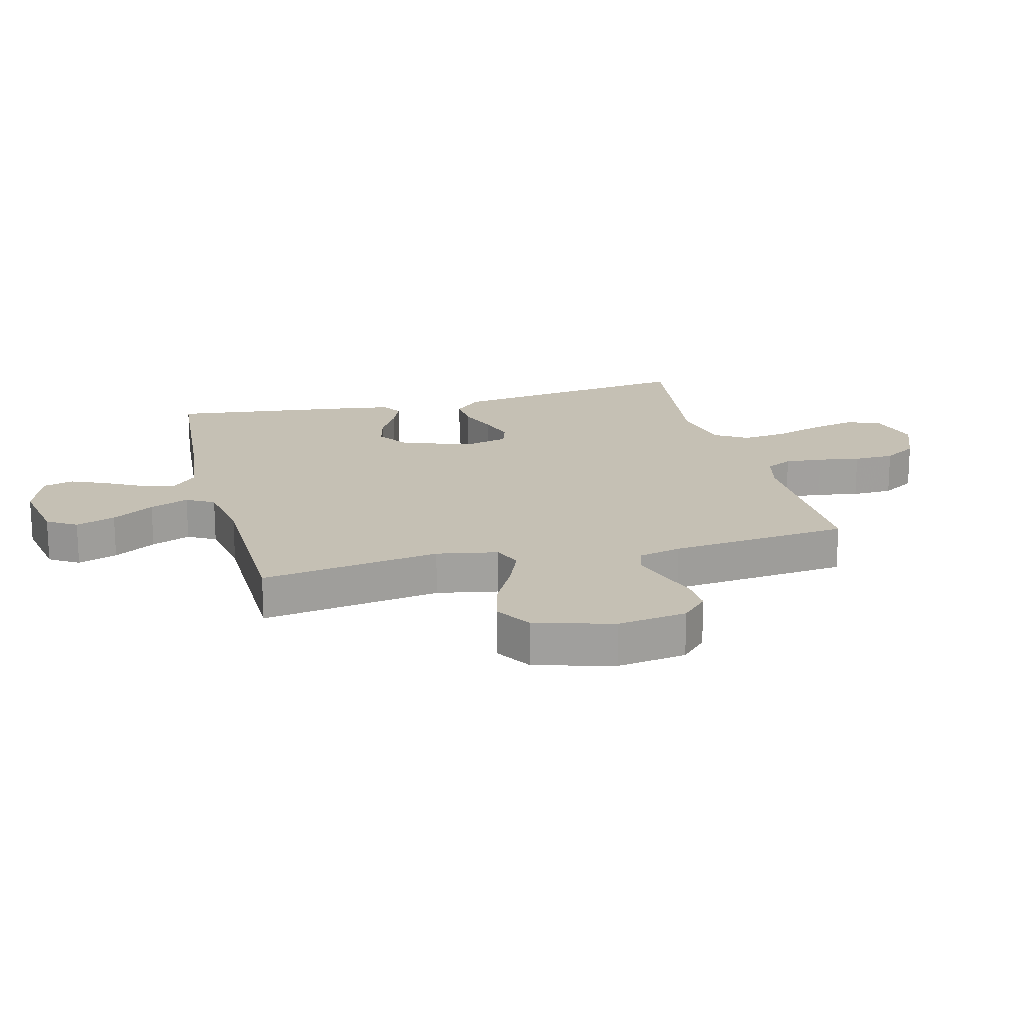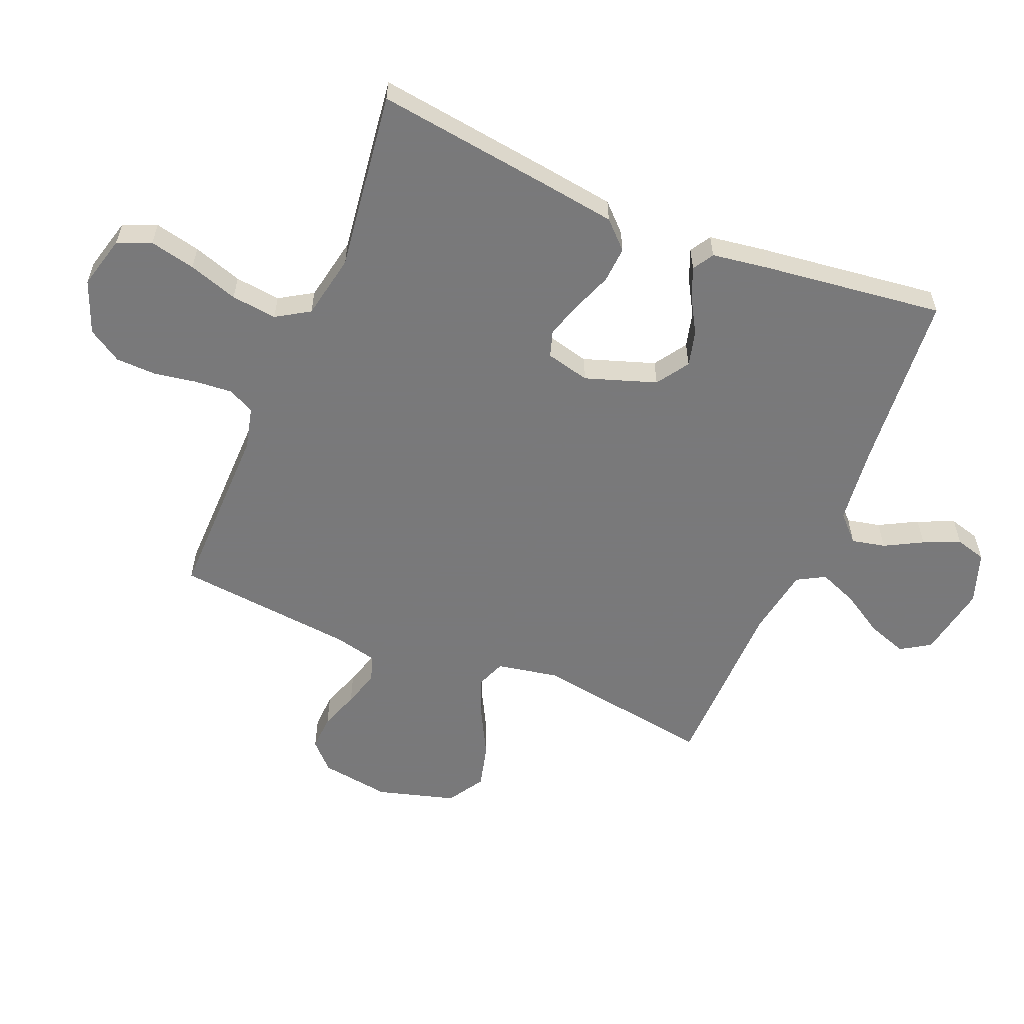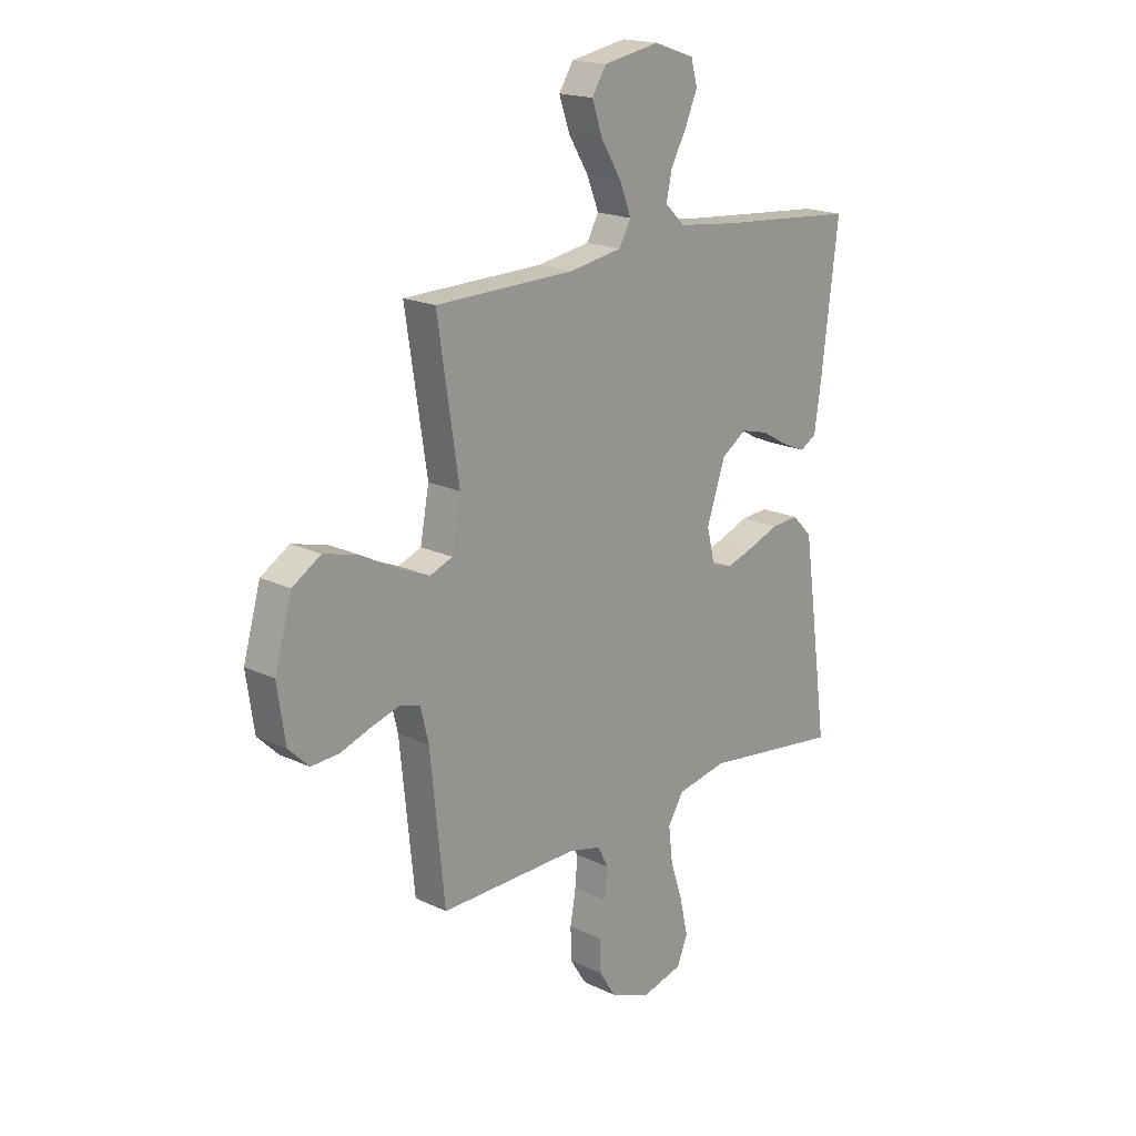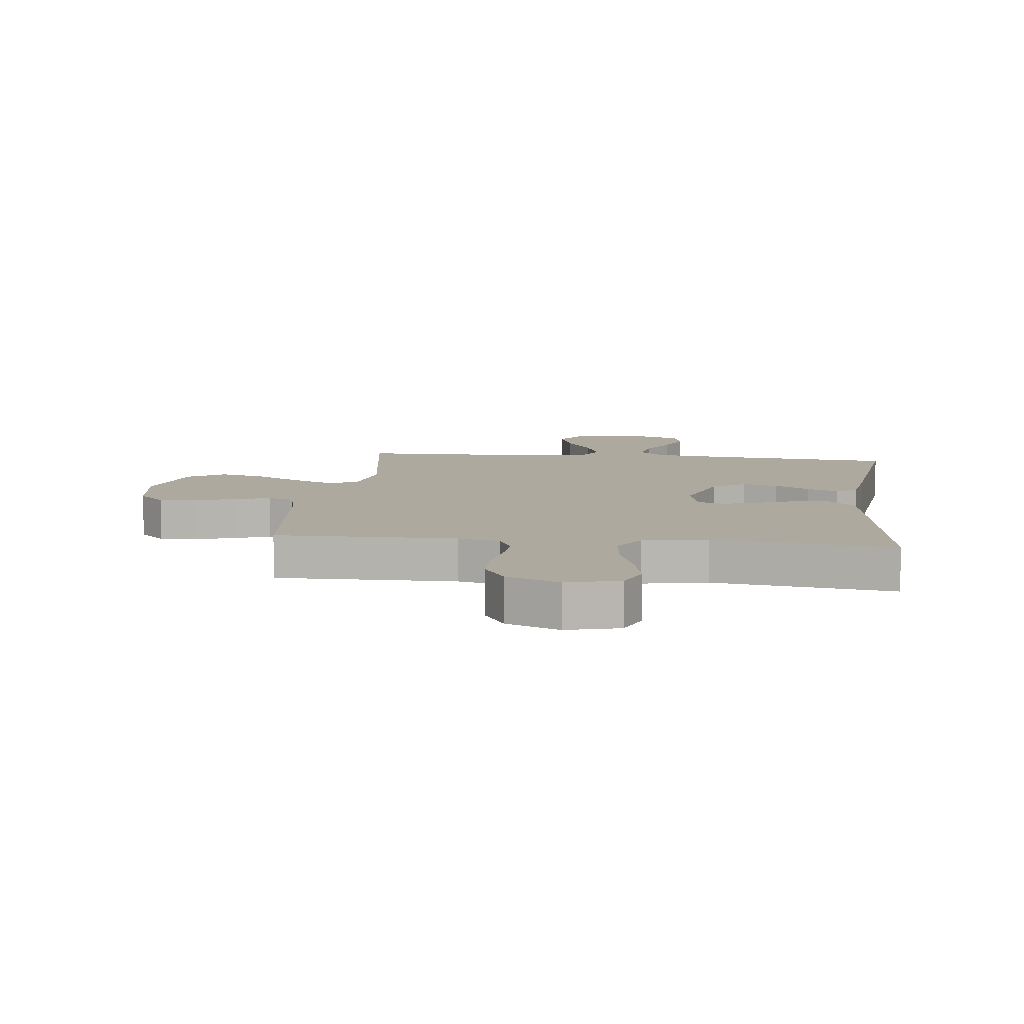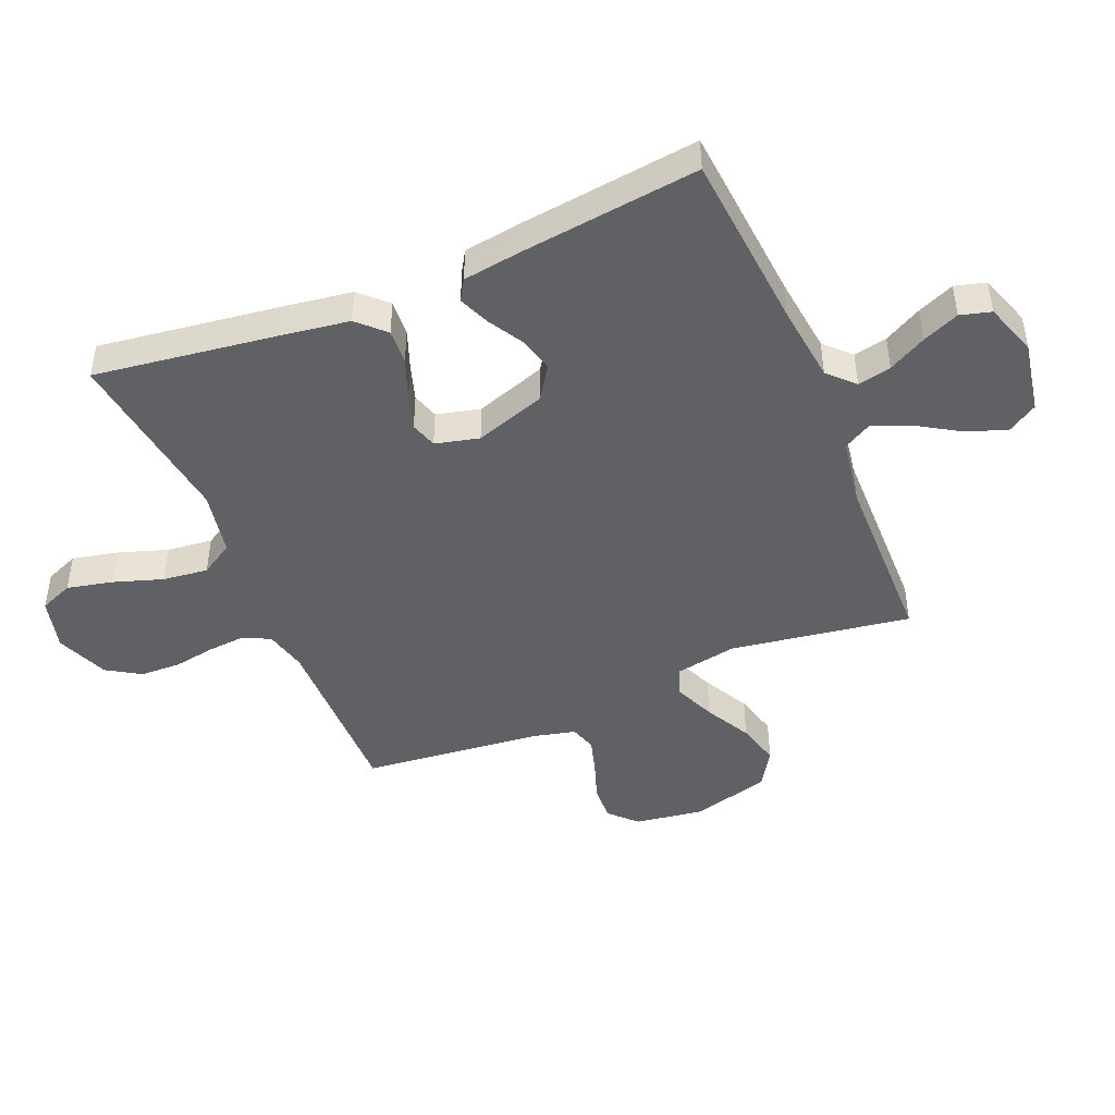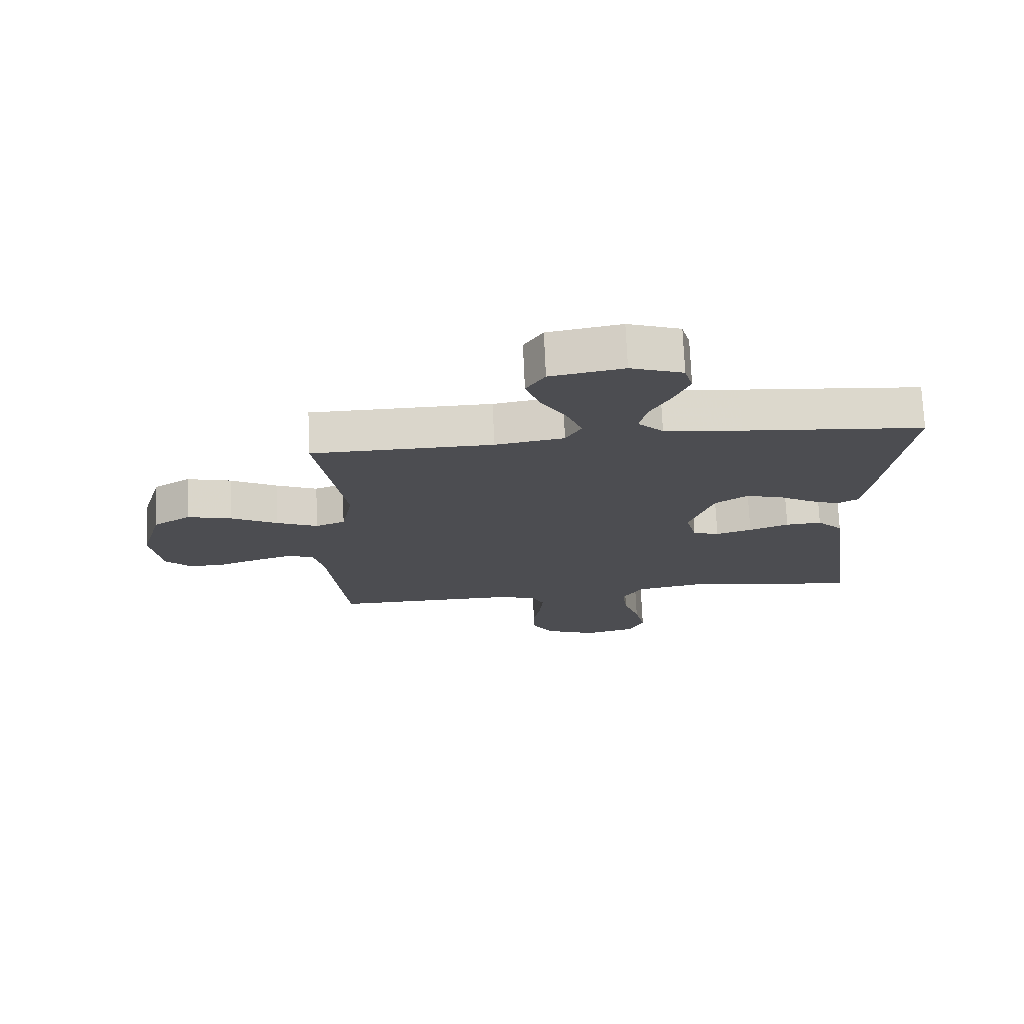
<metadata>
{"format":"obj","ext":"obj","renderer":"f3d","projection":"perspective","resolution":1024,"background":"white","views":[{"elev":18.4,"azim":75.6,"up":"+Y"},{"elev":-57.8,"azim":-112.5,"up":"+Y"},{"elev":18.6,"azim":132.6,"up":"+Z"},{"elev":9.1,"azim":-173.4,"up":"+Y"},{"elev":-45.4,"azim":-67.3,"up":"+Y"},{"elev":73.6,"azim":177.5,"up":"+Z"}]}
</metadata>
<code>
v -0.5 0.07 0.5
v -0.2 0.07 0.525
v -0.071 0.07 0.54
v -0.029 0.07 0.581
v -0.041 0.07 0.637
v -0.075 0.07 0.7
v -0.101 0.07 0.761
v -0.087 0.07 0.812
v 0 0.07 0.842
v 0.121 0.07 0.82
v 0.152 0.07 0.771
v 0.129 0.07 0.705
v 0.086 0.07 0.635
v 0.06 0.07 0.57
v 0.086 0.07 0.524
v 0.2 0.07 0.505
v 0.5 0.07 0.5
v 0.454 0.07 0.2
v 0.473 0.07 0.098
v 0.522 0.07 0.079
v 0.591 0.07 0.108
v 0.668 0.07 0.149
v 0.742 0.07 0.168
v 0.803 0.07 0.13
v 0.84 0.07 0
v 0.823 0.07 -0.116
v 0.779 0.07 -0.159
v 0.719 0.07 -0.156
v 0.653 0.07 -0.133
v 0.592 0.07 -0.115
v 0.548 0.07 -0.129
v 0.531 0.07 -0.2
v 0.5 0.07 -0.5
v 0.2 0.07 -0.496
v 0.13 0.07 -0.513
v 0.108 0.07 -0.557
v 0.113 0.07 -0.62
v 0.125 0.07 -0.69
v 0.123 0.07 -0.758
v 0.088 0.07 -0.814
v 0 0.07 -0.849
v -0.088 0.07 -0.826
v -0.111 0.07 -0.77
v -0.094 0.07 -0.694
v -0.067 0.07 -0.612
v -0.058 0.07 -0.536
v -0.092 0.07 -0.481
v -0.2 0.07 -0.46
v -0.5 0.07 -0.5
v -0.459 0.07 -0.2
v -0.442 0.07 -0.083
v -0.399 0.07 -0.039
v -0.339 0.07 -0.043
v -0.273 0.07 -0.068
v -0.213 0.07 -0.087
v -0.169 0.07 -0.073
v -0.151 0.07 0
v -0.191 0.07 0.118
v -0.245 0.07 0.154
v -0.304 0.07 0.139
v -0.363 0.07 0.105
v -0.414 0.07 0.084
v -0.449 0.07 0.105
v -0.463 0.07 0.2
v -0.5 0 0.5
v -0.2 0 0.525
v -0.071 0 0.54
v -0.029 0 0.581
v -0.041 0 0.637
v -0.075 0 0.7
v -0.101 0 0.761
v -0.087 0 0.812
v 0 0 0.842
v 0.121 0 0.82
v 0.152 0 0.771
v 0.129 0 0.705
v 0.086 0 0.635
v 0.06 0 0.57
v 0.086 0 0.524
v 0.2 0 0.505
v 0.5 0 0.5
v 0.454 0 0.2
v 0.473 0 0.098
v 0.522 0 0.079
v 0.591 0 0.108
v 0.668 0 0.149
v 0.742 0 0.168
v 0.803 0 0.13
v 0.84 0 0
v 0.823 0 -0.116
v 0.779 0 -0.159
v 0.719 0 -0.156
v 0.653 0 -0.133
v 0.592 0 -0.115
v 0.548 0 -0.129
v 0.531 0 -0.2
v 0.5 0 -0.5
v 0.2 0 -0.496
v 0.13 0 -0.513
v 0.108 0 -0.557
v 0.113 0 -0.62
v 0.125 0 -0.69
v 0.123 0 -0.758
v 0.088 0 -0.814
v 0 0 -0.849
v -0.088 0 -0.826
v -0.111 0 -0.77
v -0.094 0 -0.694
v -0.067 0 -0.612
v -0.058 0 -0.536
v -0.092 0 -0.481
v -0.2 0 -0.46
v -0.5 0 -0.5
v -0.459 0 -0.2
v -0.442 0 -0.083
v -0.399 0 -0.039
v -0.339 0 -0.043
v -0.273 0 -0.068
v -0.213 0 -0.087
v -0.169 0 -0.073
v -0.151 0 0
v -0.191 0 0.118
v -0.245 0 0.154
v -0.304 0 0.139
v -0.363 0 0.105
v -0.414 0 0.084
v -0.449 0 0.105
v -0.463 0 0.2
f 63 64 1 2
f 60 61 62 63
f 59 60 63 2
f 58 59 2 3
f 57 58 3 4
f 51 52 53 54
f 51 54 55
f 48 49 50 51
f 47 48 51 55
f 46 47 55 56
f 42 43 44 45
f 42 45 46
f 41 42 46
f 40 41 46
f 37 38 39 40
f 36 37 40 46
f 35 36 46 56
f 32 33 34
f 31 32 34 35
f 26 27 28 29
f 26 29 30
f 25 26 30
f 24 25 30 31
f 21 22 23 24
f 20 21 24 31
f 16 17 18
f 15 16 18 19
f 10 11 12 13
f 10 13 14
f 9 10 14
f 8 9 14
f 5 6 7 8
f 5 8 14 15
f 31 35 56 57
f 19 20 31 57
f 19 57 4
f 4 5 15 19
f 66 65 128 127
f 127 126 125 124
f 66 127 124 123
f 67 66 123 122
f 68 67 122 121
f 118 117 116 115
f 119 118 115
f 115 114 113 112
f 119 115 112 111
f 120 119 111 110
f 109 108 107 106
f 110 109 106
f 110 106 105
f 110 105 104
f 104 103 102 101
f 110 104 101 100
f 120 110 100 99
f 98 97 96
f 99 98 96 95
f 93 92 91 90
f 94 93 90
f 94 90 89
f 95 94 89 88
f 88 87 86 85
f 95 88 85 84
f 82 81 80
f 83 82 80 79
f 77 76 75 74
f 78 77 74
f 78 74 73
f 78 73 72
f 72 71 70 69
f 79 78 72 69
f 121 120 99 95
f 121 95 84 83
f 68 121 83
f 83 79 69 68
f 1 65 66 2
f 2 66 67 3
f 3 67 68 4
f 4 68 69 5
f 5 69 70 6
f 6 70 71 7
f 7 71 72 8
f 8 72 73 9
f 9 73 74 10
f 10 74 75 11
f 11 75 76 12
f 12 76 77 13
f 13 77 78 14
f 14 78 79 15
f 15 79 80 16
f 16 80 81 17
f 17 81 82 18
f 18 82 83 19
f 19 83 84 20
f 20 84 85 21
f 21 85 86 22
f 22 86 87 23
f 23 87 88 24
f 24 88 89 25
f 25 89 90 26
f 26 90 91 27
f 27 91 92 28
f 28 92 93 29
f 29 93 94 30
f 30 94 95 31
f 31 95 96 32
f 32 96 97 33
f 33 97 98 34
f 34 98 99 35
f 35 99 100 36
f 36 100 101 37
f 37 101 102 38
f 38 102 103 39
f 39 103 104 40
f 40 104 105 41
f 41 105 106 42
f 42 106 107 43
f 43 107 108 44
f 44 108 109 45
f 45 109 110 46
f 46 110 111 47
f 47 111 112 48
f 48 112 113 49
f 49 113 114 50
f 50 114 115 51
f 51 115 116 52
f 52 116 117 53
f 53 117 118 54
f 54 118 119 55
f 55 119 120 56
f 56 120 121 57
f 57 121 122 58
f 58 122 123 59
f 59 123 124 60
f 60 124 125 61
f 61 125 126 62
f 62 126 127 63
f 63 127 128 64
f 64 128 65 1

</code>
